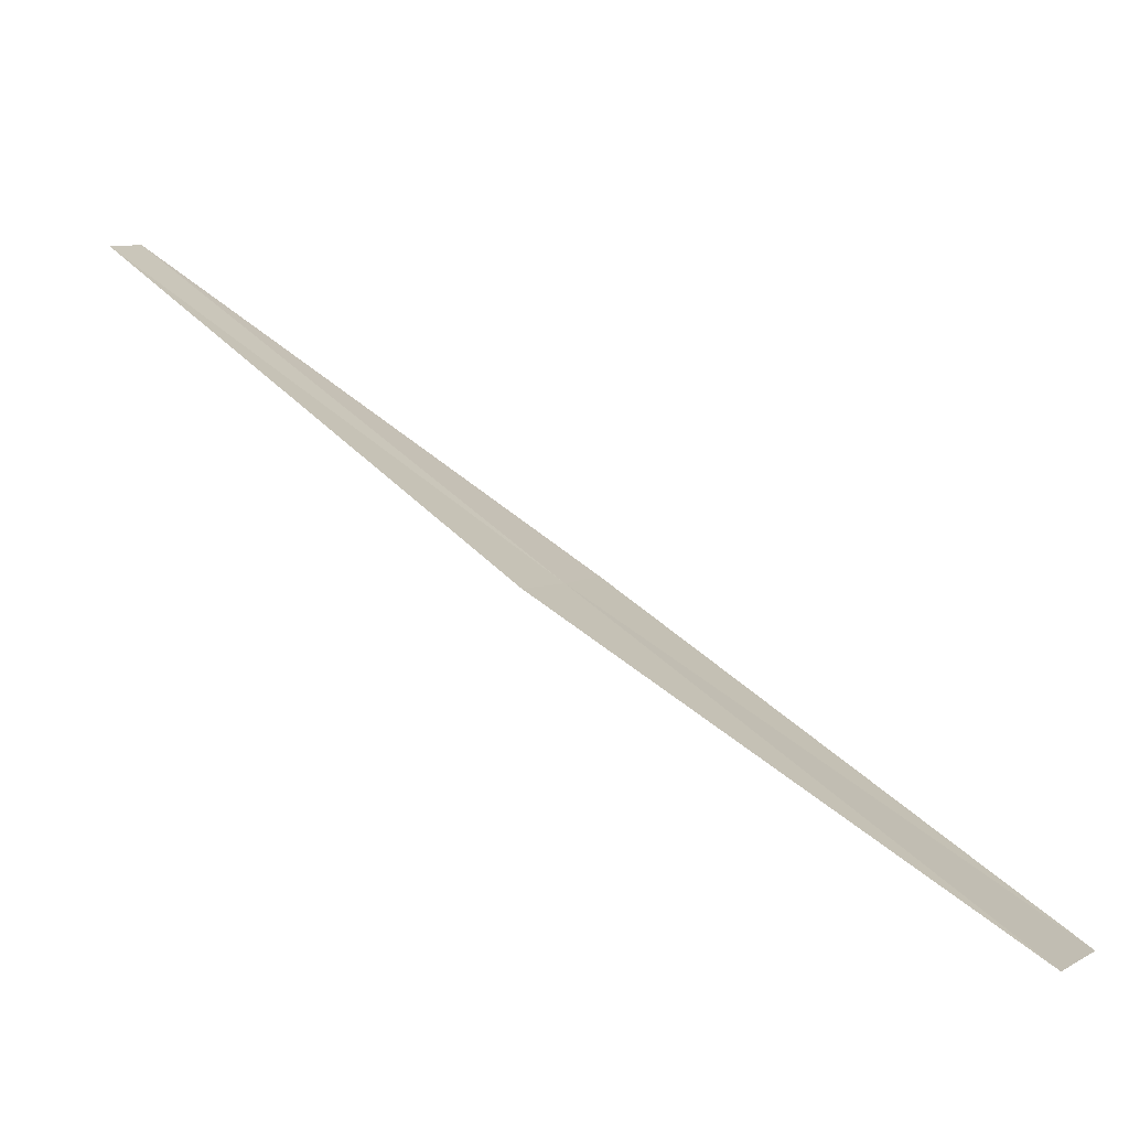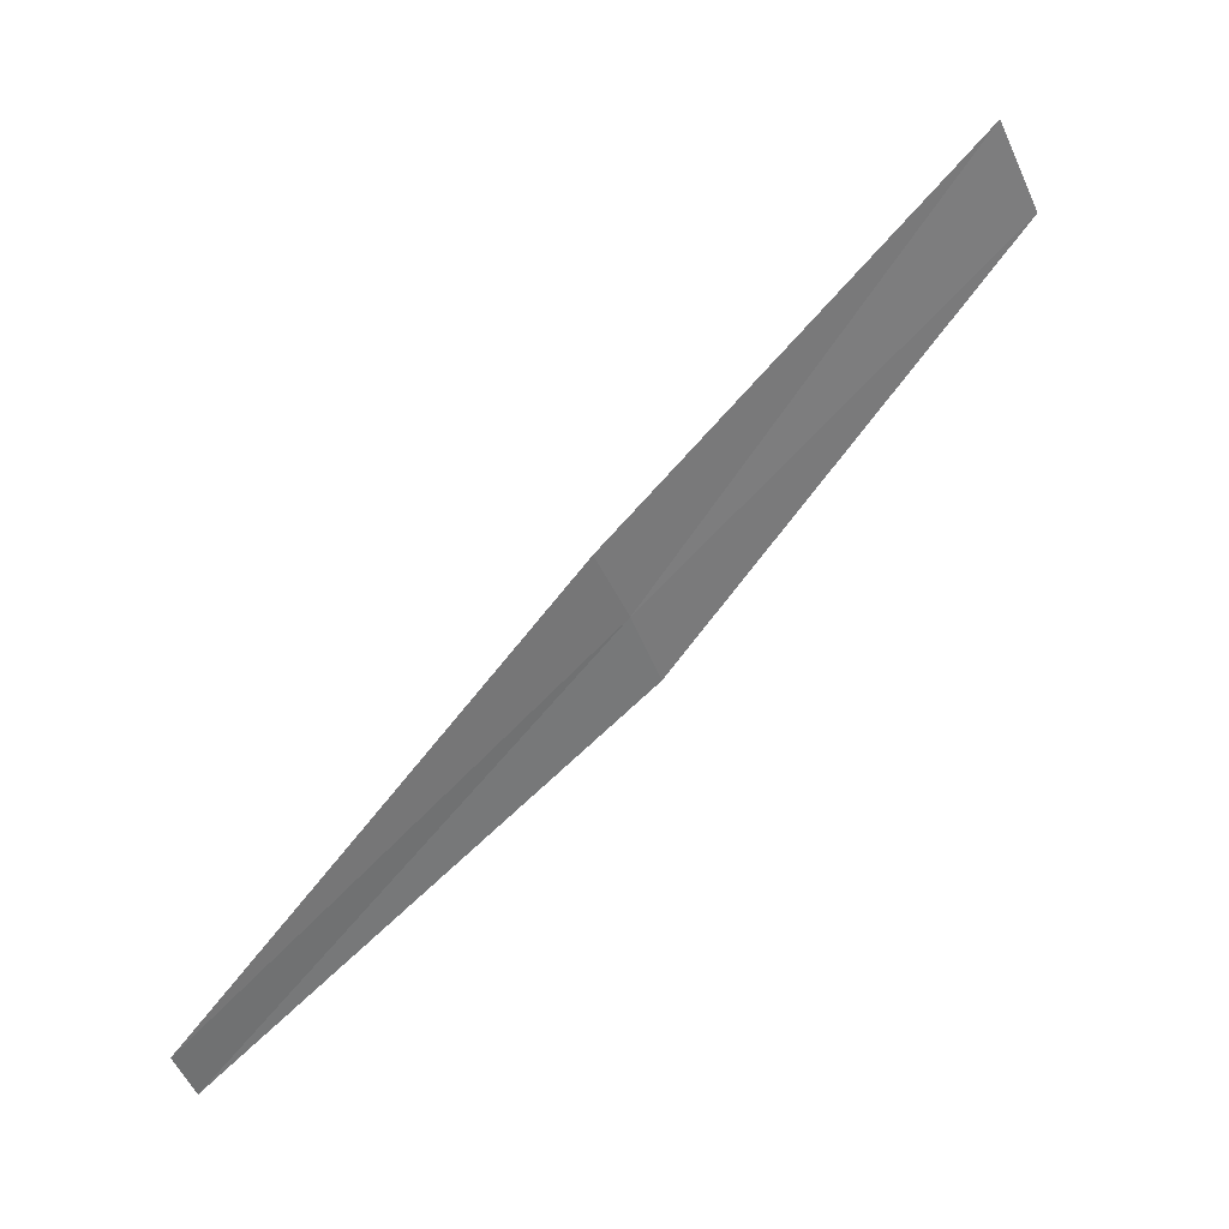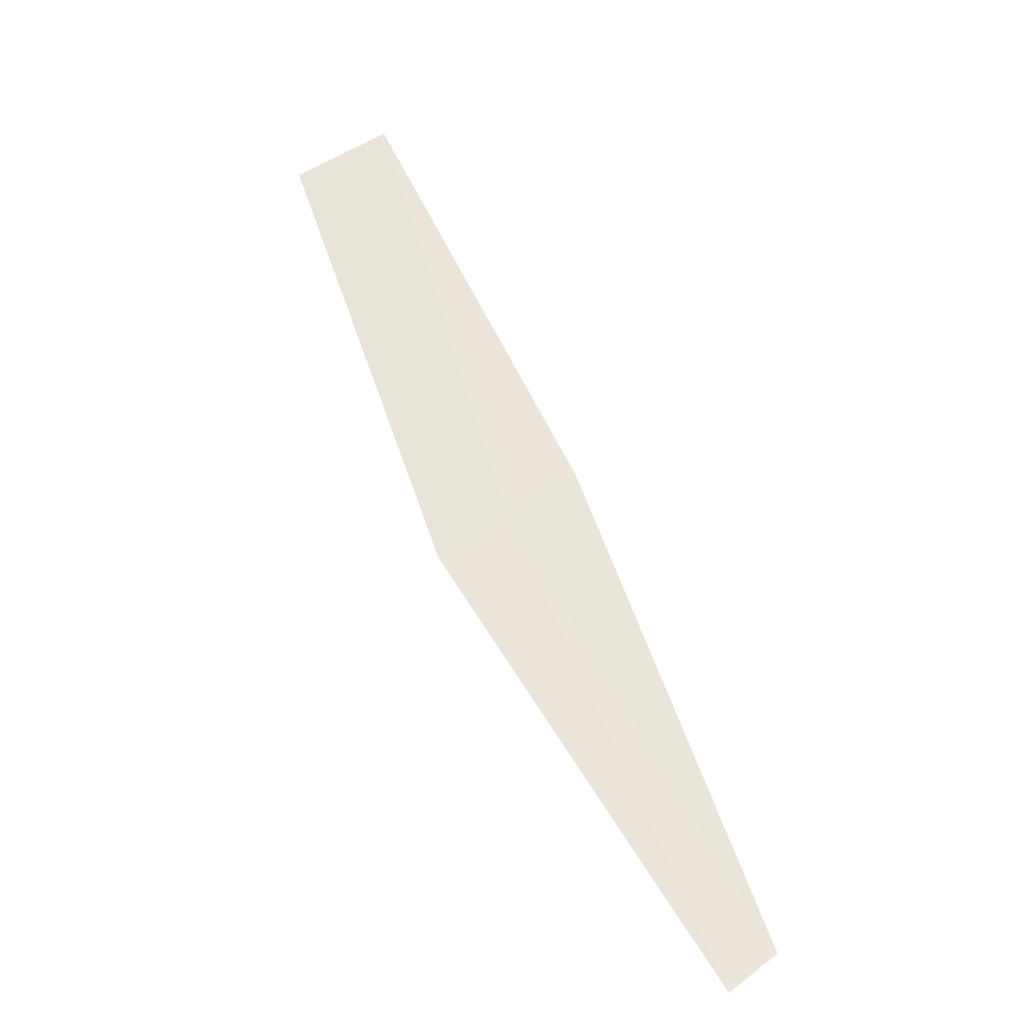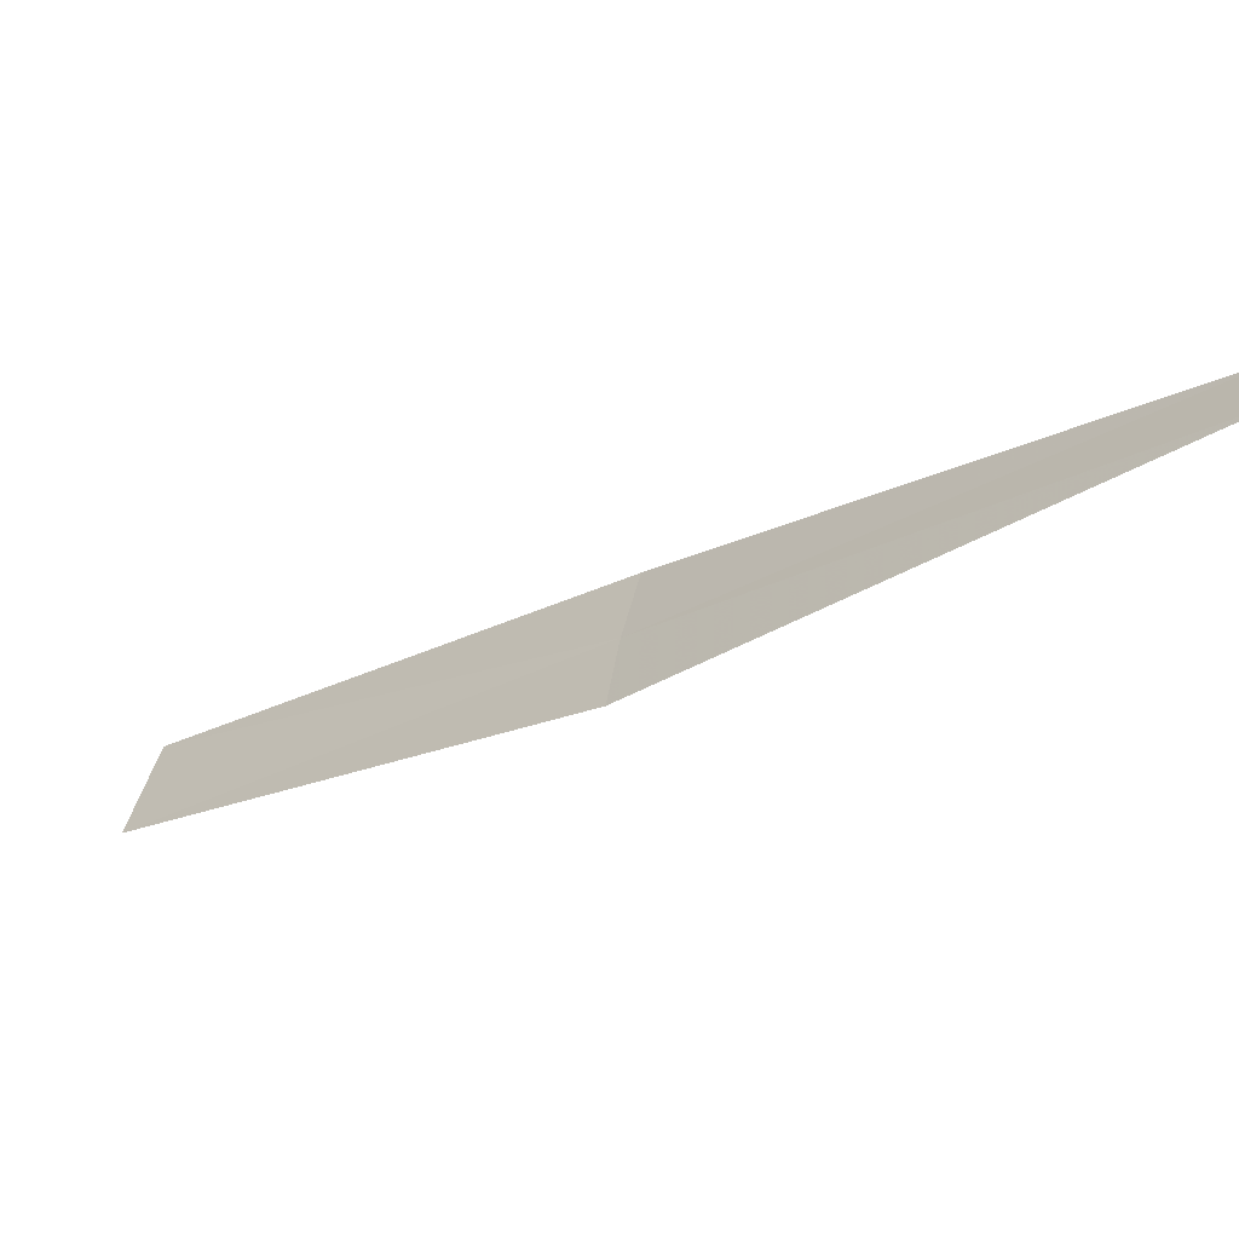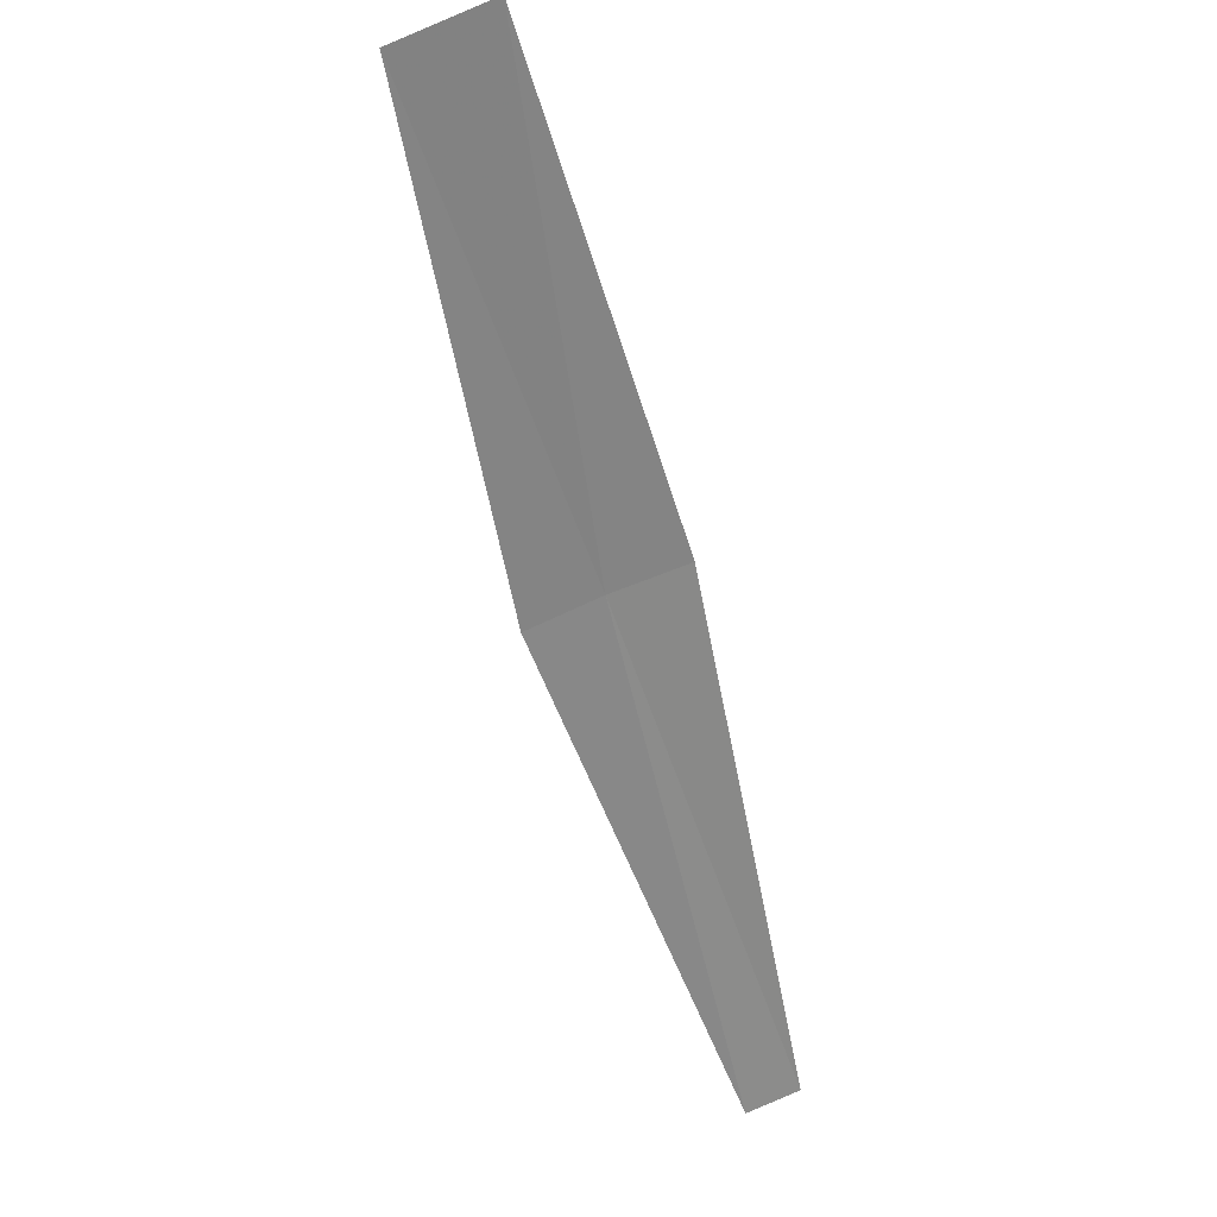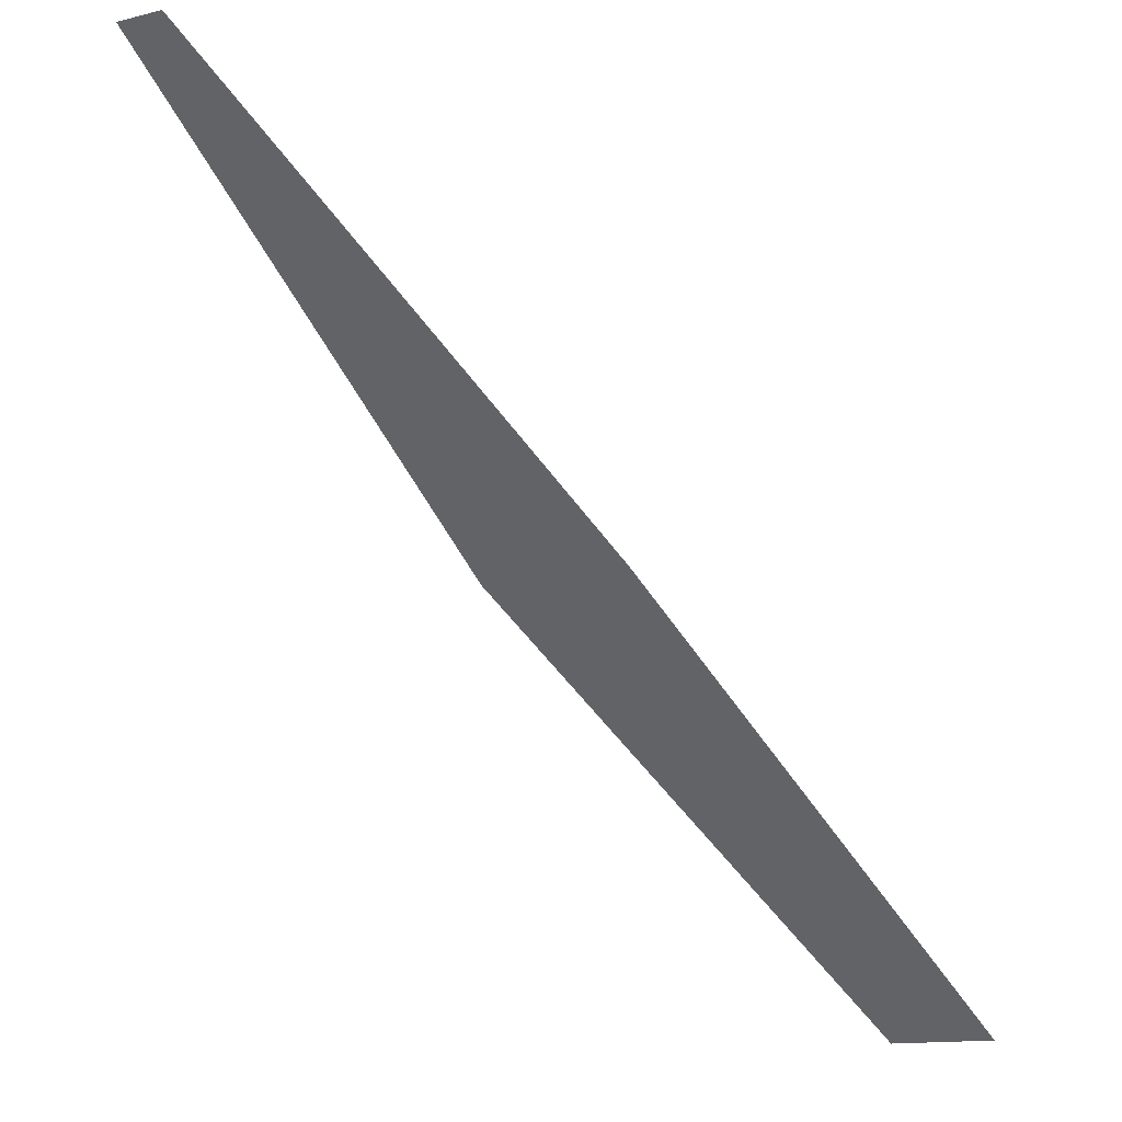
<metadata>
{"format":"obj","ext":"obj","renderer":"f3d","projection":"perspective","resolution":1024,"background":"white","views":[{"elev":-11.3,"azim":139.3,"up":"+Z"},{"elev":-12.6,"azim":127.7,"up":"+Y"},{"elev":6.9,"azim":-7.9,"up":"+Y"},{"elev":47.7,"azim":-53.3,"up":"+Z"},{"elev":64.5,"azim":3.7,"up":"+Y"},{"elev":-25.7,"azim":73.2,"up":"+Z"}]}
</metadata>
<code>
v -1.853 3.331 37.92
v -2.14 4.495 37.01
v -1.636 3.437 37.87
v -2.424 4.356 37.06
v -2.064 3.212 37.98
v -1.263 2.269 38.86
v -1.406 2.187 38.91
f 1 3 2
f 1 2 4
f 1 4 5
f 1 6 3
f 1 7 6
f 1 5 7

</code>
